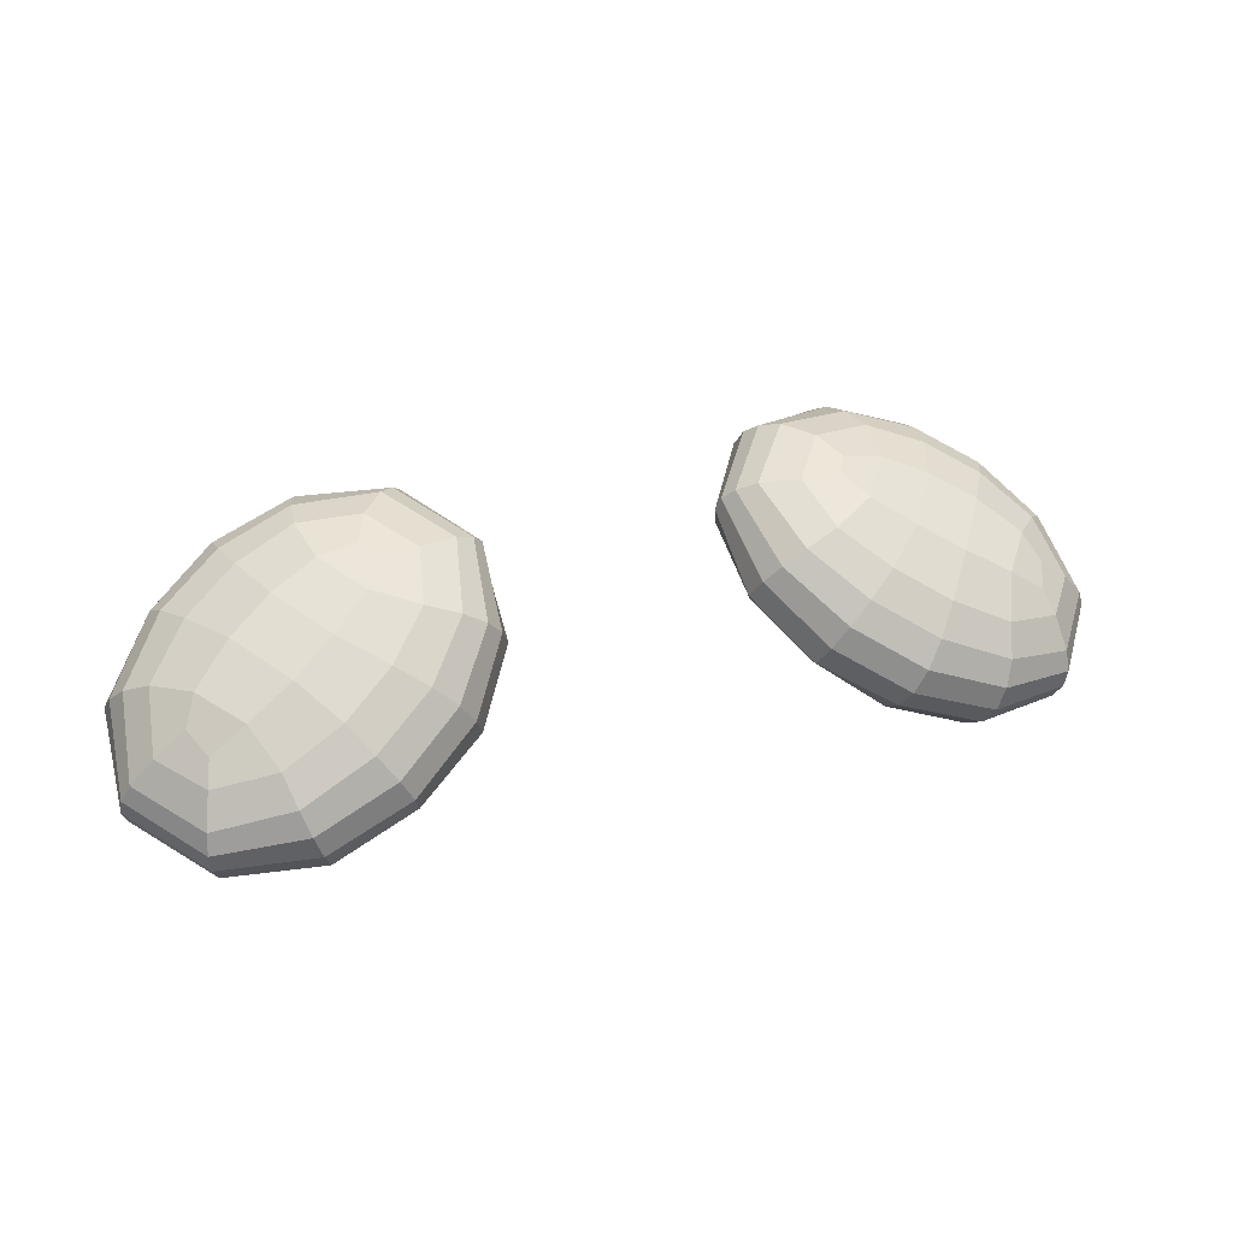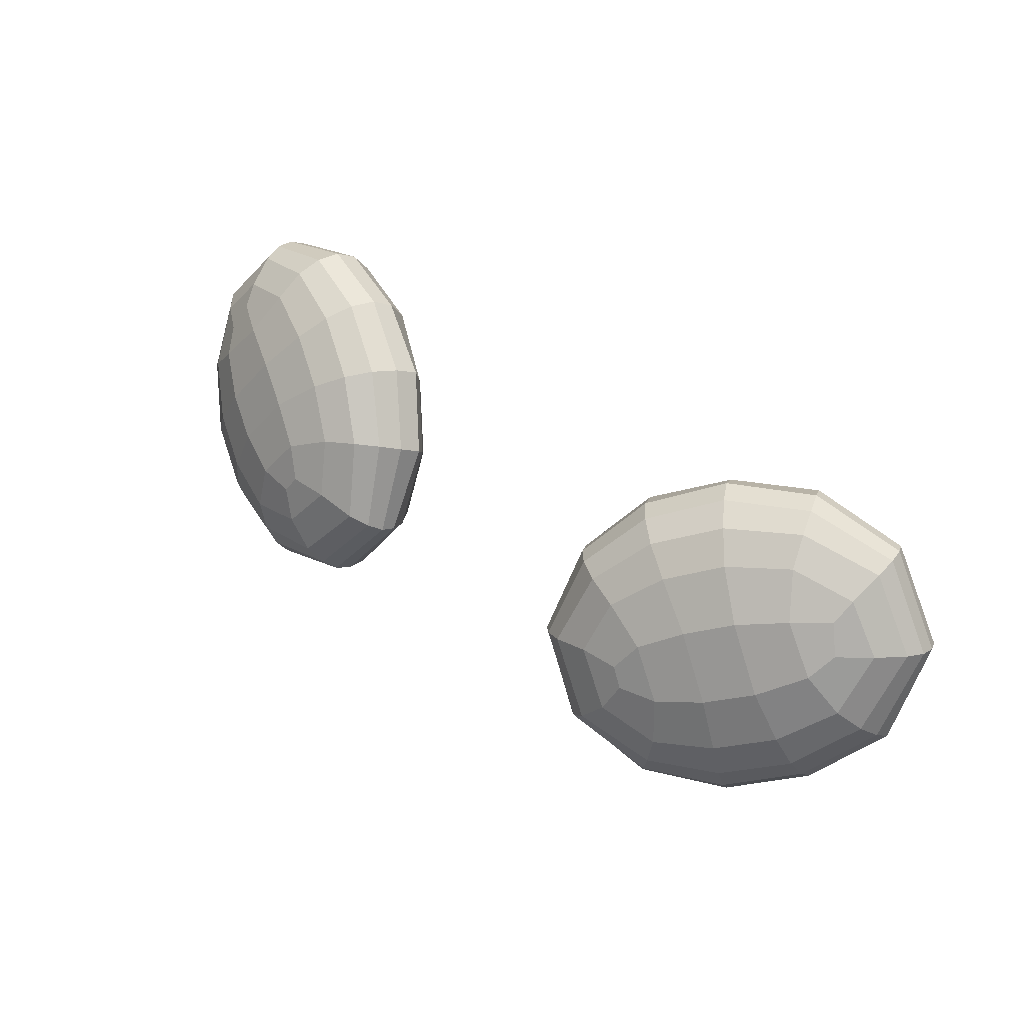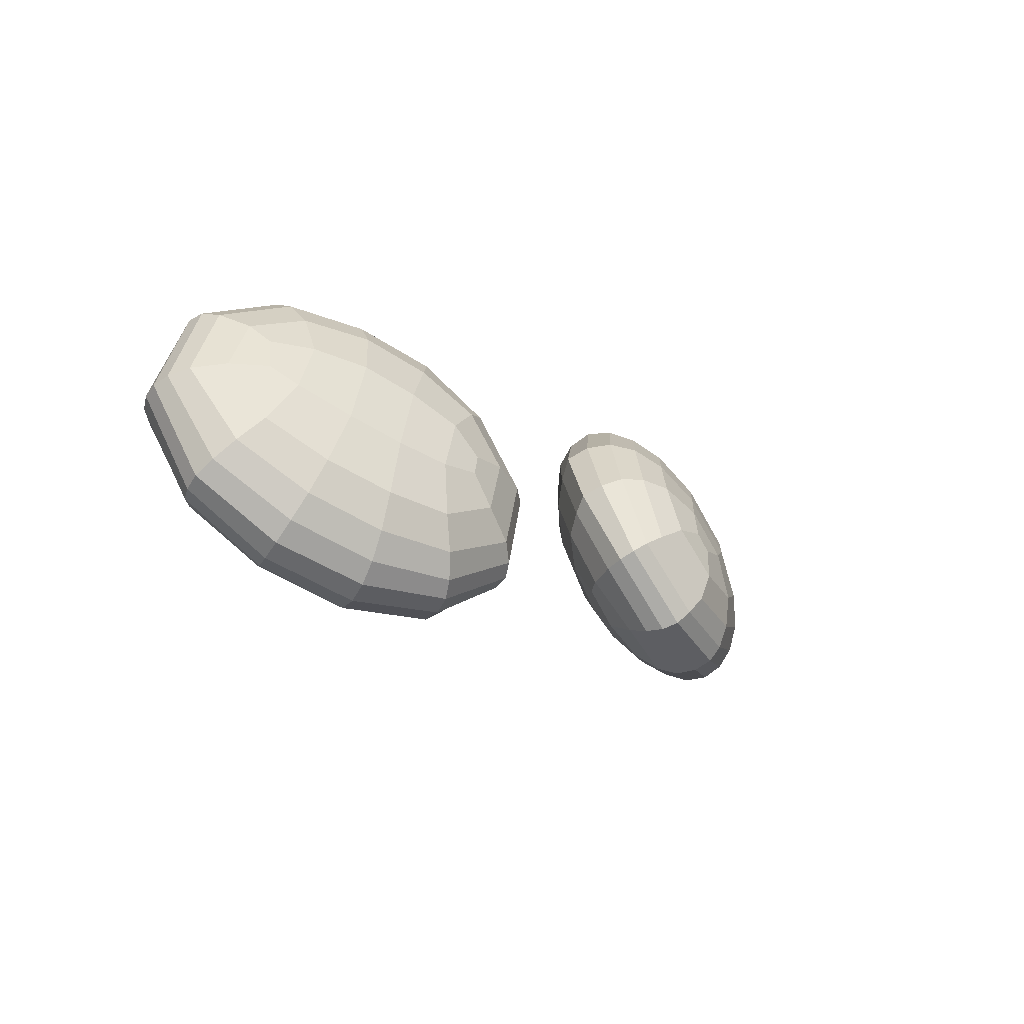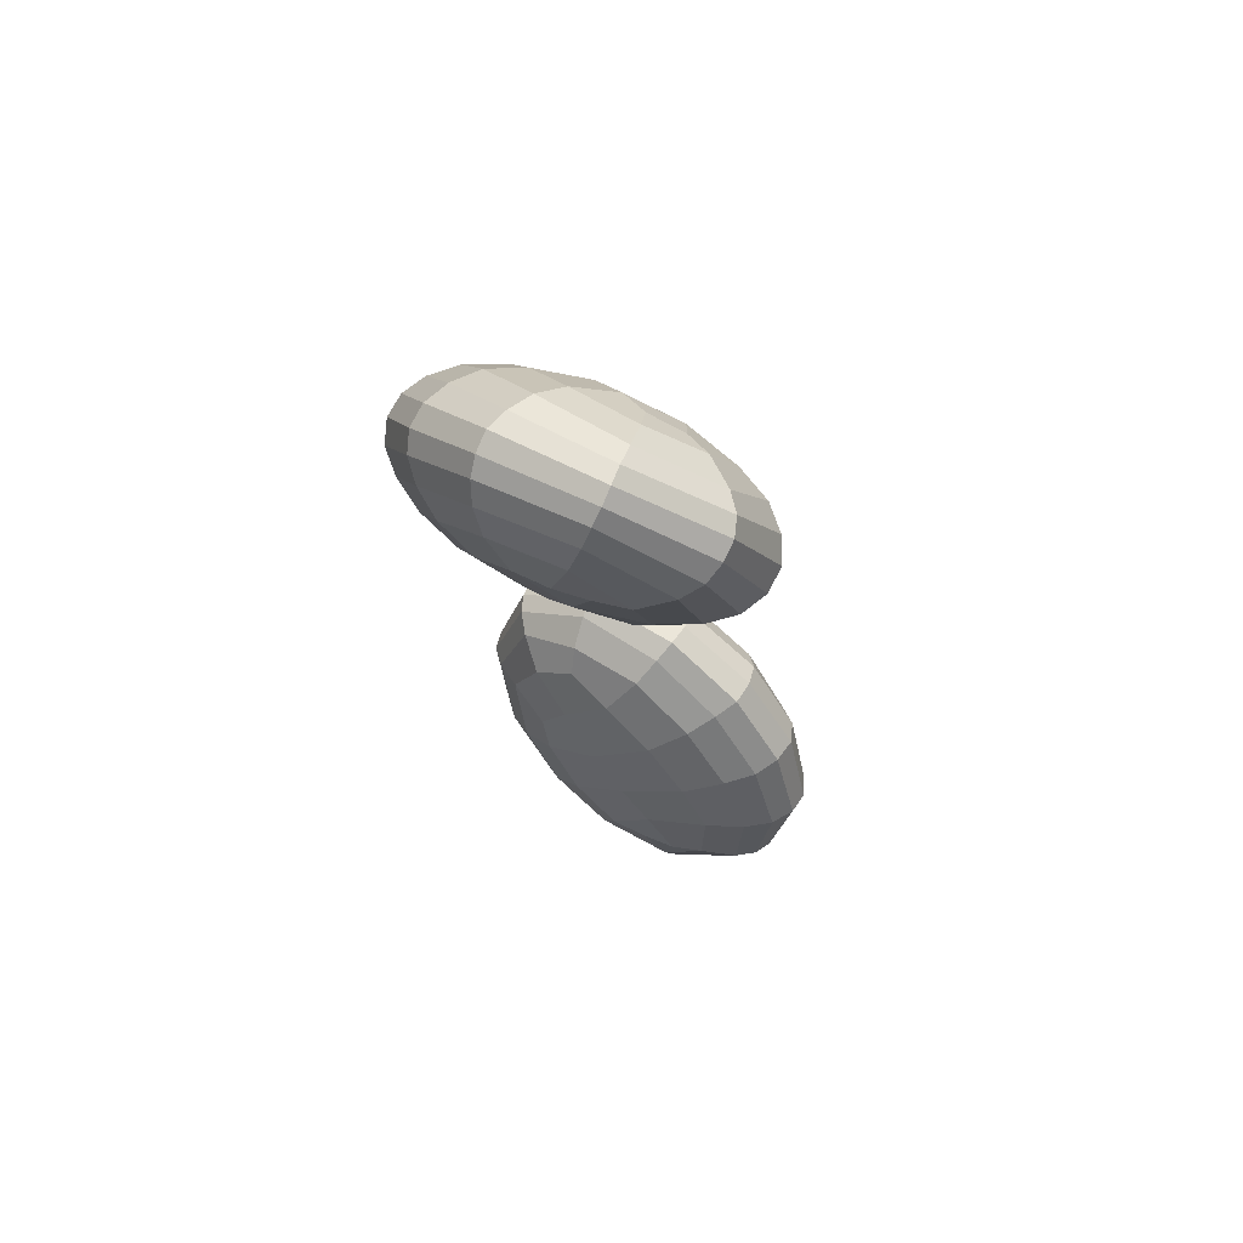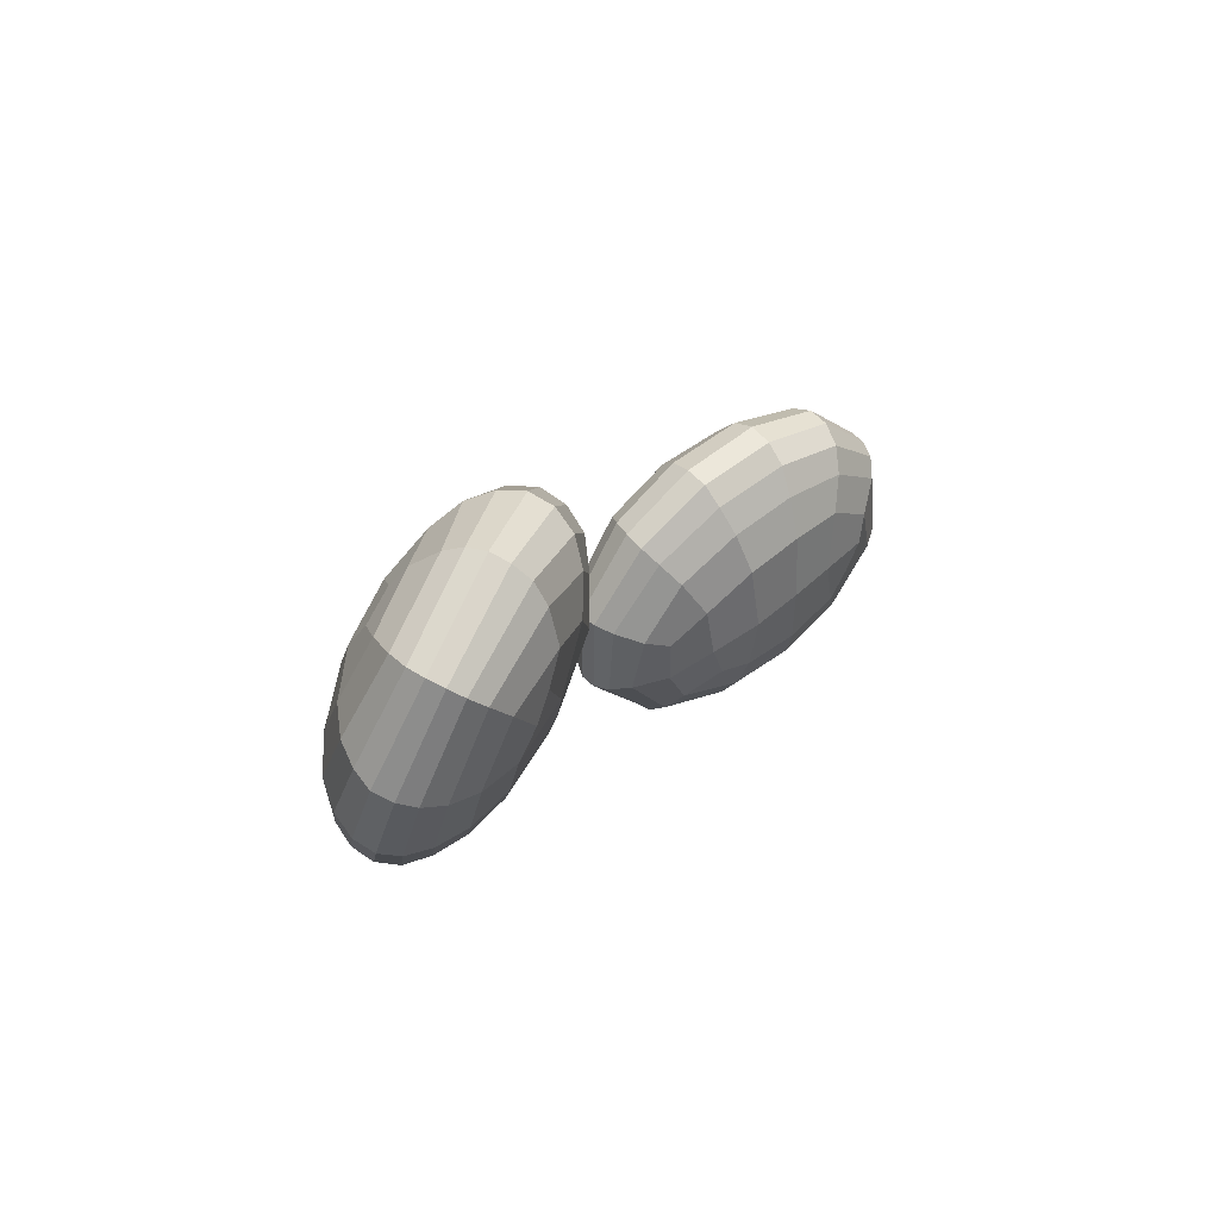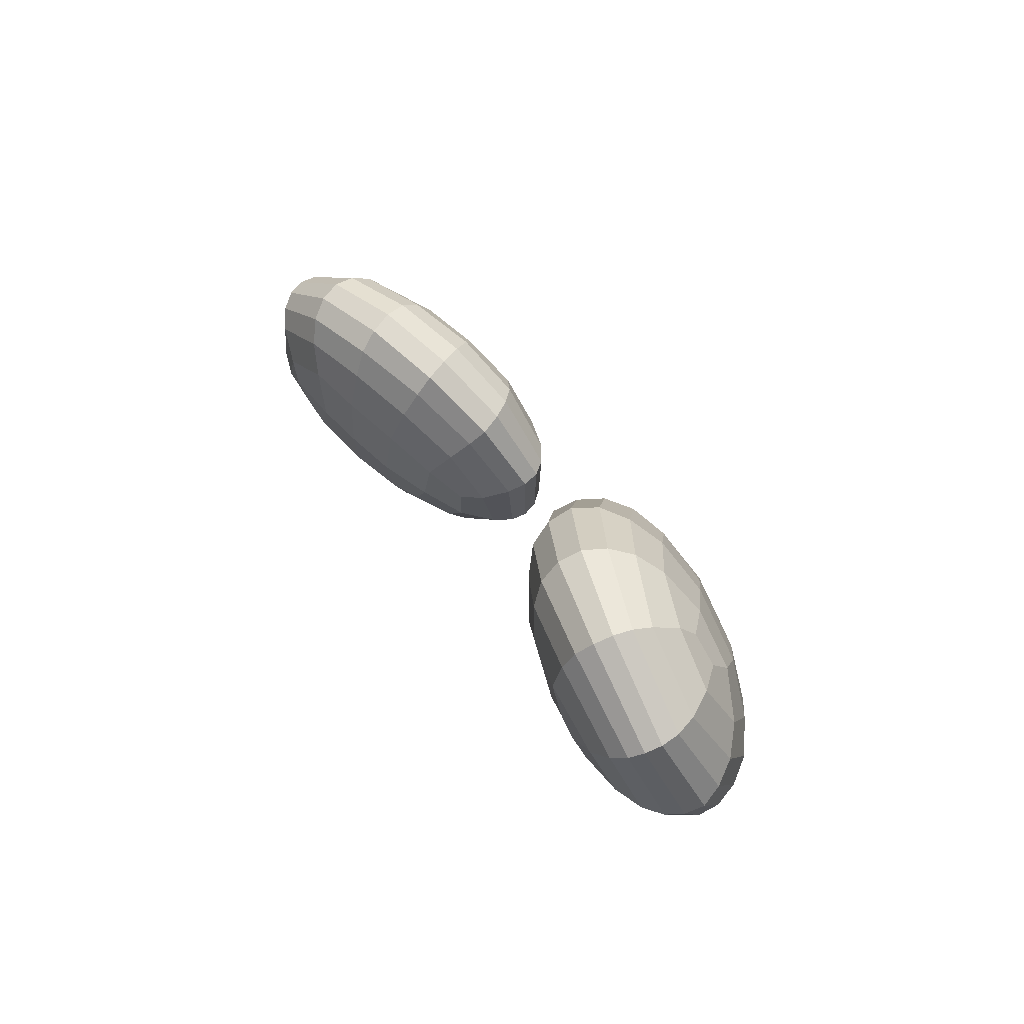
<metadata>
{"format":"obj","ext":"obj","renderer":"f3d","projection":"perspective","resolution":1024,"background":"white","views":[{"elev":32.0,"azim":159.9,"up":"+Z"},{"elev":43.9,"azim":38.9,"up":"+Y"},{"elev":-12.4,"azim":-55.7,"up":"+Y"},{"elev":-20.4,"azim":96.0,"up":"+Z"},{"elev":11.3,"azim":114.8,"up":"+Y"},{"elev":31.3,"azim":-114.8,"up":"+Y"}]}
</metadata>
<code>
g default
v -0.7723 4.507 0.7743
v -0.867 4.604 1.05
v -0.7632 4.442 0.8006
v -0.468 4.474 1.261
v -0.8395 4.666 1.023
v -0.4929 4.435 1.272
v -0.6606 4.463 0.8077
v -0.7628 4.378 0.8339
v -0.7614 4.573 0.76
v -0.6309 4.591 0.7832
v -0.8709 4.484 0.7867
v -0.5052 4.249 0.9905
v -0.4301 4.307 0.9805
v -0.3797 4.254 1.06
v -0.4829 4.191 1.07
v -0.9303 4.602 0.9992
v -0.9091 4.486 1.081
v -0.8398 4.564 1.1
v -0.7663 4.66 1.075
v -0.8529 4.702 0.9803
v -0.8439 4.347 0.8592
v -0.5045 4.537 1.231
v -0.5744 4.438 1.258
v -0.3858 4.471 1.26
v -0.4133 4.586 1.206
v -0.4639 4.366 1.291
v -0.7261 4.741 1.015
v -0.5904 4.332 1.275
v -0.3292 4.335 1.037
v -0.3618 4.404 0.9685
v -0.4237 4.487 0.893
v -0.3767 4.572 0.9114
v -0.296 4.474 0.9983
v -0.2832 4.346 1.077
v -0.5043 4.36 0.9076
v -0.5754 4.256 0.9557
v -0.6788 4.303 0.8945
v -0.584 4.414 0.852
v -0.5141 4.551 0.8262
v -0.6367 4.675 0.7786
v -0.4921 4.641 0.836
v -0.6465 4.736 0.7897
v -0.4807 4.708 0.8508
v -0.3526 4.632 0.9392
v -0.4845 4.755 0.8827
v -0.3382 4.679 0.9661
v -0.2458 4.553 1.068
v -0.2646 4.518 1.036
v -0.2412 4.385 1.173
v -0.25 4.368 1.133
v -0.3466 4.227 1.225
v -0.339 4.225 1.184
v -0.3468 4.232 1.134
v -0.514 4.142 1.167
v -0.4981 4.156 1.123
v -0.6897 4.148 1.097
v -0.6601 4.164 1.053
v -0.6233 4.198 1.003
v -0.7981 4.227 0.9725
v -0.7467 4.252 0.9327
v -0.9044 4.339 0.8849
v -0.8354 4.219 1.01
v -0.9456 4.342 0.9134
v -0.9676 4.531 0.815
v -0.9326 4.511 0.7961
v -0.8308 4.691 0.7711
v -0.8039 4.647 0.7581
v -0.9877 4.548 0.8389
v -0.8544 4.72 0.7965
v -0.6601 4.78 0.8181
v -0.8673 4.739 0.8293
v -0.6759 4.805 0.8585
v -0.4991 4.785 0.9257
v -0.6928 4.806 0.907
v -0.5254 4.788 0.9755
v -0.3891 4.714 1.059
v -0.3562 4.705 1.012
v -0.2961 4.595 1.147
v -0.264 4.578 1.109
v -0.268 4.421 1.231
v -0.2458 4.402 1.207
v -0.3815 4.267 1.279
v -0.3611 4.241 1.257
v -0.5631 4.206 1.262
v -0.5484 4.172 1.242
v -0.5319 4.15 1.21
v -0.7256 4.182 1.175
v -0.7118 4.156 1.14
v -0.8718 4.25 1.083
v -0.8598 4.226 1.046
v -0.9847 4.372 0.9773
v -0.9703 4.353 0.9431
v -0.9977 4.563 0.8691
v -0.9759 4.401 1.012
v -0.9954 4.577 0.9039
v -0.8722 4.743 0.8672
v -0.9771 4.591 0.9439
v -0.8682 4.733 0.9117
v -0.7095 4.787 0.9589
v -0.6034 4.722 1.079
v -0.5604 4.766 1.026
v -0.4975 4.667 1.143
v -0.4359 4.702 1.104
v -0.3443 4.598 1.179
v -0.307 4.441 1.249
v -0.4138 4.303 1.295
v -0.5783 4.258 1.274
v -0.7113 4.359 1.228
v -0.7283 4.281 1.222
v -0.7312 4.223 1.202
v -0.8555 4.341 1.146
v -0.8702 4.289 1.117
v -0.9527 4.439 1.049
v -0.8211 4.41 1.162
v -0.6687 4.468 1.218
v -0.7589 4.51 1.166
v -0.5832 4.592 1.183
v -0.6718 4.636 1.131
v 0.7723 4.507 0.7743
v 0.867 4.604 1.05
v 0.7632 4.442 0.8006
v 0.468 4.474 1.261
v 0.8395 4.666 1.023
v 0.4929 4.435 1.272
v 0.6606 4.463 0.8077
v 0.7628 4.378 0.8339
v 0.7614 4.573 0.76
v 0.6309 4.591 0.7832
v 0.8709 4.484 0.7867
v 0.5052 4.249 0.9905
v 0.4301 4.307 0.9805
v 0.3797 4.254 1.06
v 0.4829 4.191 1.07
v 0.9303 4.602 0.9992
v 0.9091 4.486 1.081
v 0.8398 4.564 1.1
v 0.7663 4.66 1.075
v 0.8529 4.702 0.9803
v 0.8439 4.347 0.8592
v 0.5045 4.537 1.231
v 0.5744 4.438 1.258
v 0.3858 4.471 1.26
v 0.4133 4.586 1.206
v 0.4639 4.366 1.291
v 0.7261 4.741 1.015
v 0.5904 4.332 1.275
v 0.3292 4.335 1.037
v 0.3618 4.404 0.9685
v 0.4237 4.487 0.893
v 0.3767 4.572 0.9114
v 0.296 4.474 0.9983
v 0.2832 4.346 1.077
v 0.5043 4.36 0.9076
v 0.5754 4.256 0.9557
v 0.6788 4.303 0.8945
v 0.584 4.414 0.852
v 0.5141 4.551 0.8262
v 0.6367 4.675 0.7786
v 0.4921 4.641 0.836
v 0.6465 4.736 0.7897
v 0.4807 4.708 0.8508
v 0.3526 4.632 0.9392
v 0.4845 4.755 0.8827
v 0.3382 4.679 0.9661
v 0.2458 4.553 1.068
v 0.2646 4.518 1.036
v 0.2412 4.385 1.173
v 0.25 4.368 1.133
v 0.3466 4.227 1.225
v 0.339 4.225 1.184
v 0.3468 4.232 1.134
v 0.514 4.142 1.167
v 0.4981 4.156 1.123
v 0.6897 4.148 1.097
v 0.6601 4.164 1.053
v 0.6233 4.198 1.003
v 0.7981 4.227 0.9725
v 0.7467 4.252 0.9327
v 0.9044 4.339 0.8849
v 0.8354 4.219 1.01
v 0.9456 4.342 0.9134
v 0.9676 4.531 0.815
v 0.9326 4.511 0.7961
v 0.8308 4.691 0.7711
v 0.8039 4.647 0.7581
v 0.9877 4.548 0.8389
v 0.8544 4.72 0.7965
v 0.6601 4.78 0.8181
v 0.8673 4.739 0.8293
v 0.6759 4.805 0.8585
v 0.4991 4.785 0.9257
v 0.6928 4.806 0.907
v 0.5254 4.788 0.9755
v 0.3891 4.714 1.059
v 0.3562 4.705 1.012
v 0.2961 4.595 1.147
v 0.264 4.578 1.109
v 0.268 4.421 1.231
v 0.2458 4.402 1.207
v 0.3815 4.267 1.279
v 0.3611 4.241 1.257
v 0.5631 4.206 1.262
v 0.5484 4.172 1.242
v 0.5319 4.15 1.21
v 0.7256 4.182 1.175
v 0.7118 4.156 1.14
v 0.8718 4.25 1.083
v 0.8598 4.226 1.046
v 0.9847 4.372 0.9773
v 0.9703 4.353 0.9431
v 0.9977 4.563 0.8691
v 0.9759 4.401 1.012
v 0.9954 4.577 0.9039
v 0.8722 4.743 0.8672
v 0.9771 4.591 0.9439
v 0.8682 4.733 0.9117
v 0.7095 4.787 0.9589
v 0.6034 4.722 1.079
v 0.5604 4.766 1.026
v 0.4975 4.667 1.143
v 0.4359 4.702 1.104
v 0.3443 4.598 1.179
v 0.307 4.441 1.249
v 0.4138 4.303 1.295
v 0.5783 4.258 1.274
v 0.7113 4.359 1.228
v 0.7283 4.281 1.222
v 0.7312 4.223 1.202
v 0.8555 4.341 1.146
v 0.8702 4.289 1.117
v 0.9527 4.439 1.049
v 0.8211 4.41 1.162
v 0.6687 4.468 1.218
v 0.7589 4.51 1.166
v 0.5832 4.592 1.183
v 0.6718 4.636 1.131
g fluff_BASE_UP:fluff_EYES_3
f 1 7 8 3
f 1 9 10 7
f 1 3 11 9
f 12 13 14 15
f 2 16 17 18
f 2 18 19 5
f 2 5 20 16
f 3 8 21 11
f 4 22 23 6
f 4 24 25 22
f 4 6 26 24
f 5 19 27 20
f 6 23 28 26
f 29 14 13 30
f 30 31 32 33
f 30 33 34 29
f 30 13 35 31
f 35 13 12 36
f 35 36 37 38
f 35 38 39 31
f 39 10 40 41
f 39 41 32 31
f 39 38 7 10
f 41 40 42 43
f 41 43 44 32
f 44 43 45 46
f 44 46 47 48
f 44 48 33 32
f 48 47 49 50
f 48 50 34 33
f 50 49 51 52
f 50 52 53 34
f 53 52 54 55
f 53 55 15 14
f 53 14 29 34
f 55 54 56 57
f 55 57 58 15
f 58 57 59 60
f 58 60 37 36
f 58 36 12 15
f 60 59 61 21
f 60 21 8 37
f 61 59 62 63
f 61 63 64 65
f 61 65 11 21
f 65 64 66 67
f 65 67 9 11
f 67 66 42 40
f 67 40 10 9
f 66 64 68 69
f 66 69 70 42
f 70 69 71 72
f 70 72 73 45
f 70 45 43 42
f 73 72 74 75
f 73 75 76 77
f 73 77 46 45
f 77 76 78 79
f 77 79 47 46
f 79 78 80 81
f 79 81 49 47
f 81 80 82 83
f 81 83 51 49
f 83 82 84 85
f 83 85 86 51
f 86 85 87 88
f 86 88 56 54
f 86 54 52 51
f 88 87 89 90
f 88 90 62 56
f 90 89 91 92
f 90 92 63 62
f 92 91 93 68
f 92 68 64 63
f 93 91 94 95
f 93 95 96 71
f 93 71 69 68
f 96 95 97 98
f 96 98 99 74
f 96 74 72 71
f 99 98 20 27
f 99 27 100 101
f 99 101 75 74
f 101 100 102 103
f 101 103 76 75
f 103 102 25 104
f 103 104 78 76
f 104 25 24 105
f 104 105 80 78
f 105 24 26 106
f 105 106 82 80
f 106 26 28 107
f 106 107 84 82
f 107 28 108 109
f 107 109 110 84
f 110 109 111 112
f 110 112 89 87
f 110 87 85 84
f 112 111 113 94
f 112 94 91 89
f 113 111 114 17
f 113 17 16 97
f 113 97 95 94
f 114 108 115 116
f 114 116 18 17
f 114 111 109 108
f 116 115 117 118
f 116 118 19 18
f 118 117 102 100
f 118 100 27 19
f 117 115 23 22
f 117 22 25 102
f 115 108 28 23
f 98 97 16 20
f 62 59 57 56
f 38 37 8 7
f 119 121 126 125
f 119 125 128 127
f 119 127 129 121
f 130 133 132 131
f 120 136 135 134
f 120 123 137 136
f 120 134 138 123
f 121 129 139 126
f 122 124 141 140
f 122 140 143 142
f 122 142 144 124
f 123 138 145 137
f 124 144 146 141
f 147 148 131 132
f 148 151 150 149
f 148 147 152 151
f 148 149 153 131
f 153 154 130 131
f 153 156 155 154
f 153 149 157 156
f 157 159 158 128
f 157 149 150 159
f 157 128 125 156
f 159 161 160 158
f 159 150 162 161
f 162 164 163 161
f 162 166 165 164
f 162 150 151 166
f 166 168 167 165
f 166 151 152 168
f 168 170 169 167
f 168 152 171 170
f 171 173 172 170
f 171 132 133 173
f 171 152 147 132
f 173 175 174 172
f 173 133 176 175
f 176 178 177 175
f 176 154 155 178
f 176 133 130 154
f 178 139 179 177
f 178 155 126 139
f 179 181 180 177
f 179 183 182 181
f 179 139 129 183
f 183 185 184 182
f 183 129 127 185
f 185 158 160 184
f 185 127 128 158
f 184 187 186 182
f 184 160 188 187
f 188 190 189 187
f 188 163 191 190
f 188 160 161 163
f 191 193 192 190
f 191 195 194 193
f 191 163 164 195
f 195 197 196 194
f 195 164 165 197
f 197 199 198 196
f 197 165 167 199
f 199 201 200 198
f 199 167 169 201
f 201 203 202 200
f 201 169 204 203
f 204 206 205 203
f 204 172 174 206
f 204 169 170 172
f 206 208 207 205
f 206 174 180 208
f 208 210 209 207
f 208 180 181 210
f 210 186 211 209
f 210 181 182 186
f 211 213 212 209
f 211 189 214 213
f 211 186 187 189
f 214 216 215 213
f 214 192 217 216
f 214 189 190 192
f 217 145 138 216
f 217 219 218 145
f 217 192 193 219
f 219 221 220 218
f 219 193 194 221
f 221 222 143 220
f 221 194 196 222
f 222 223 142 143
f 222 196 198 223
f 223 224 144 142
f 223 198 200 224
f 224 225 146 144
f 224 200 202 225
f 225 227 226 146
f 225 202 228 227
f 228 230 229 227
f 228 205 207 230
f 228 202 203 205
f 230 212 231 229
f 230 207 209 212
f 231 135 232 229
f 231 215 134 135
f 231 212 213 215
f 232 234 233 226
f 232 135 136 234
f 232 226 227 229
f 234 236 235 233
f 234 136 137 236
f 236 218 220 235
f 236 137 145 218
f 235 140 141 233
f 235 220 143 140
f 233 141 146 226
f 216 138 134 215
f 180 174 175 177
f 156 125 126 155

</code>
